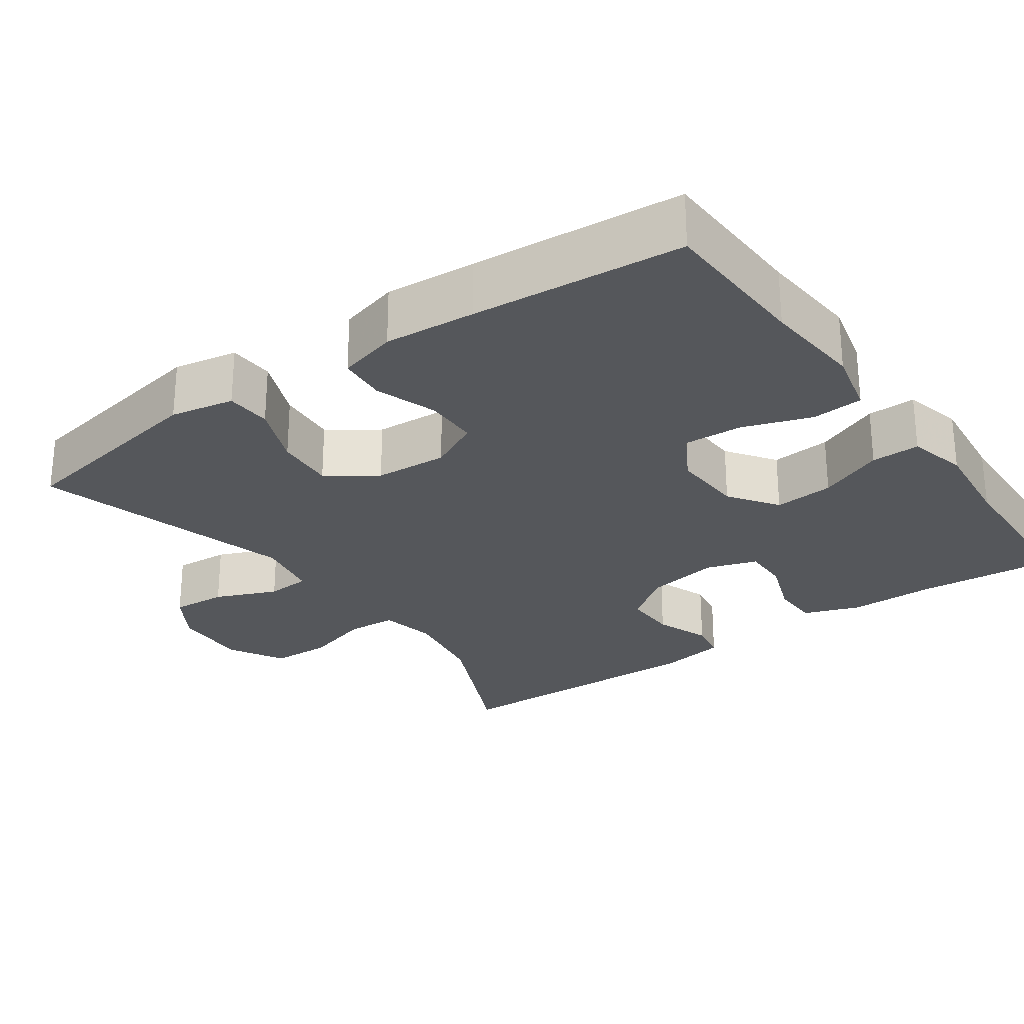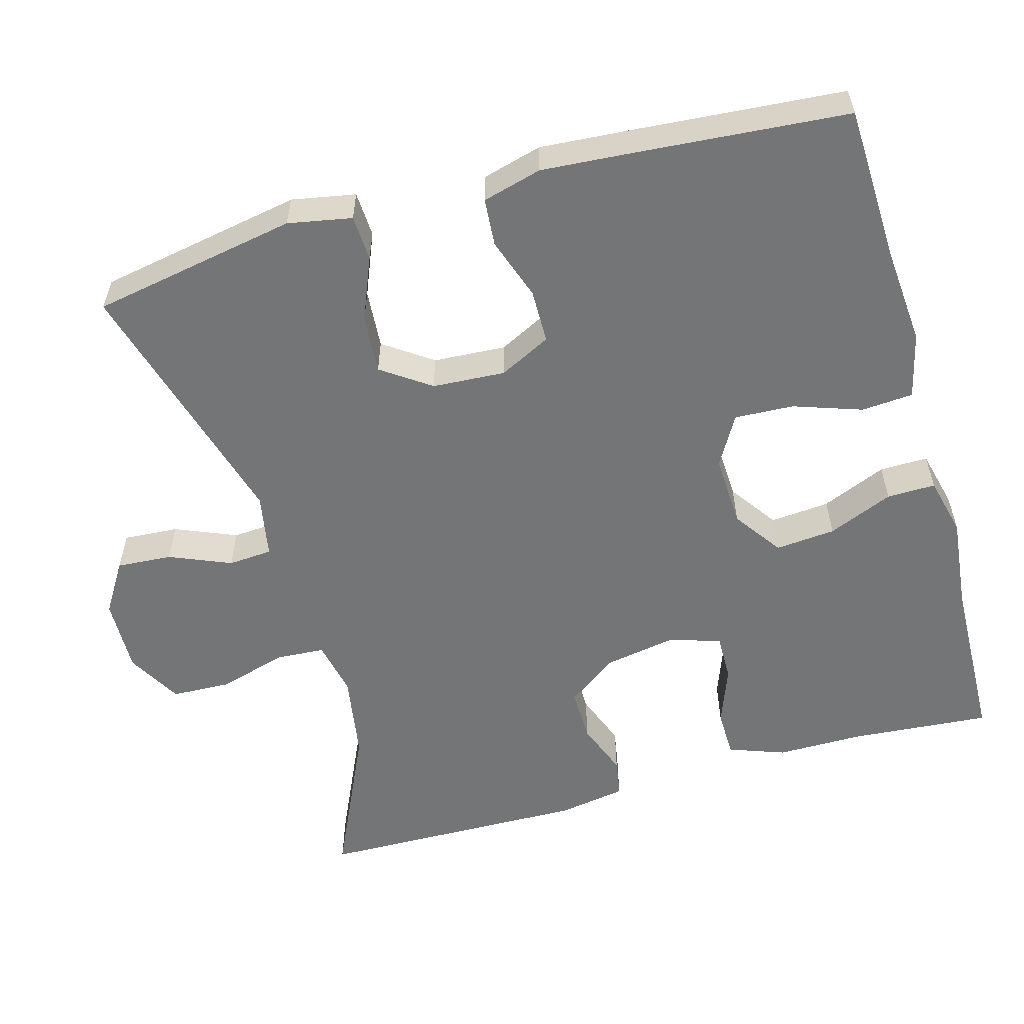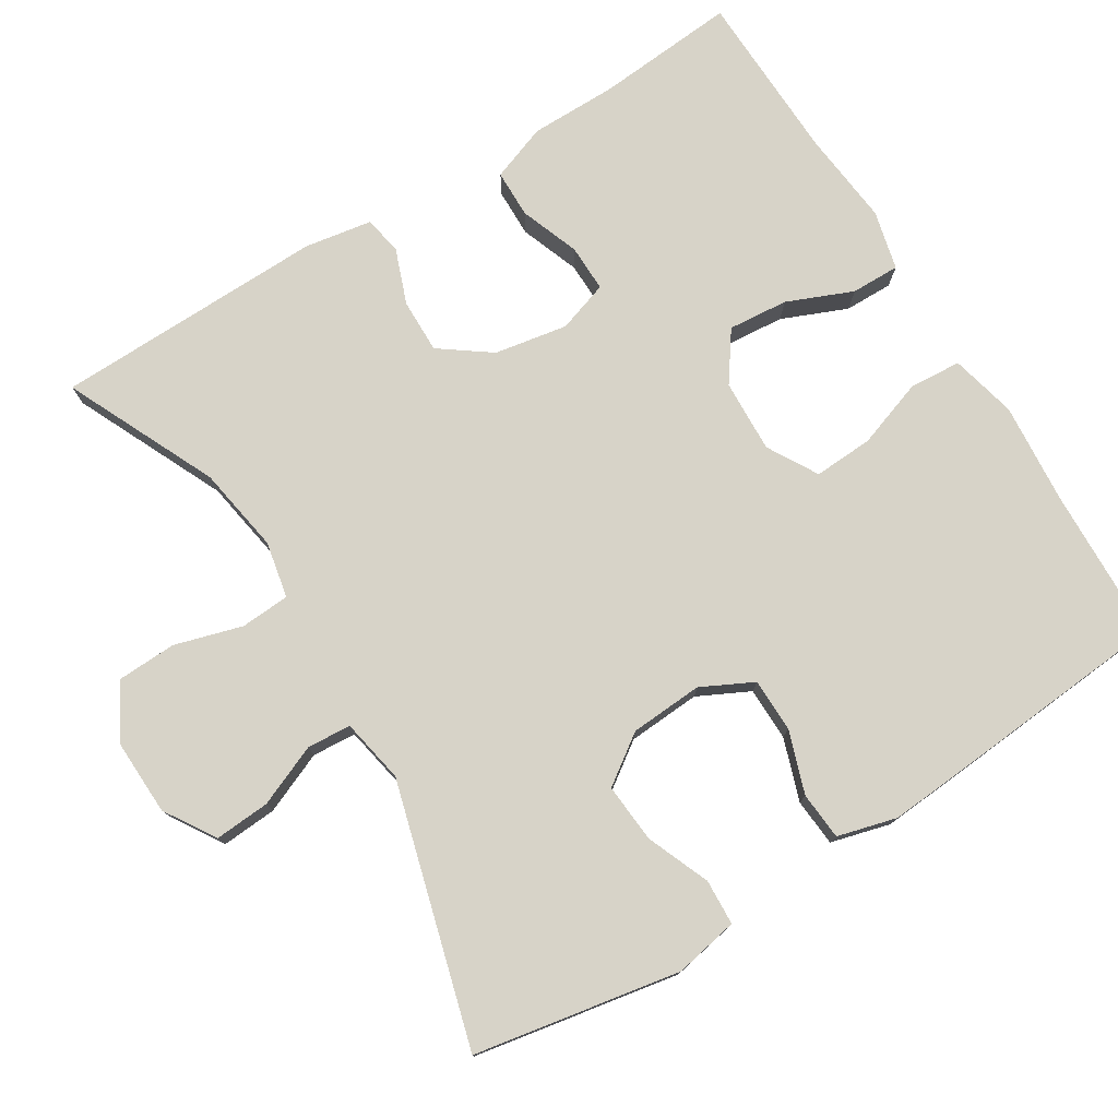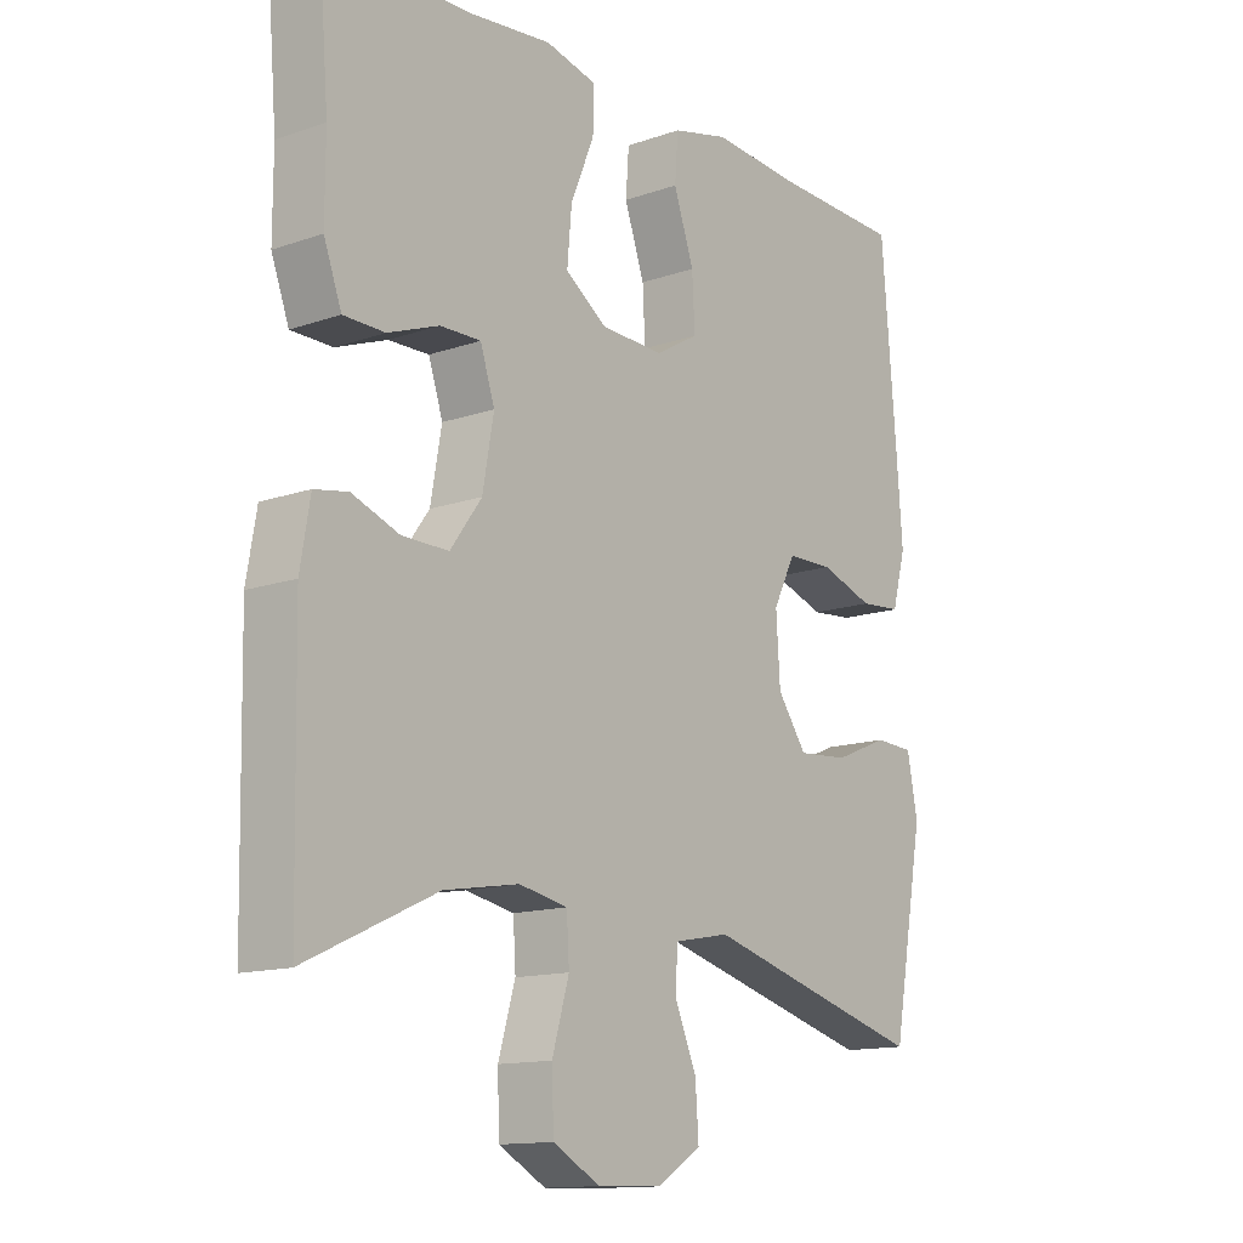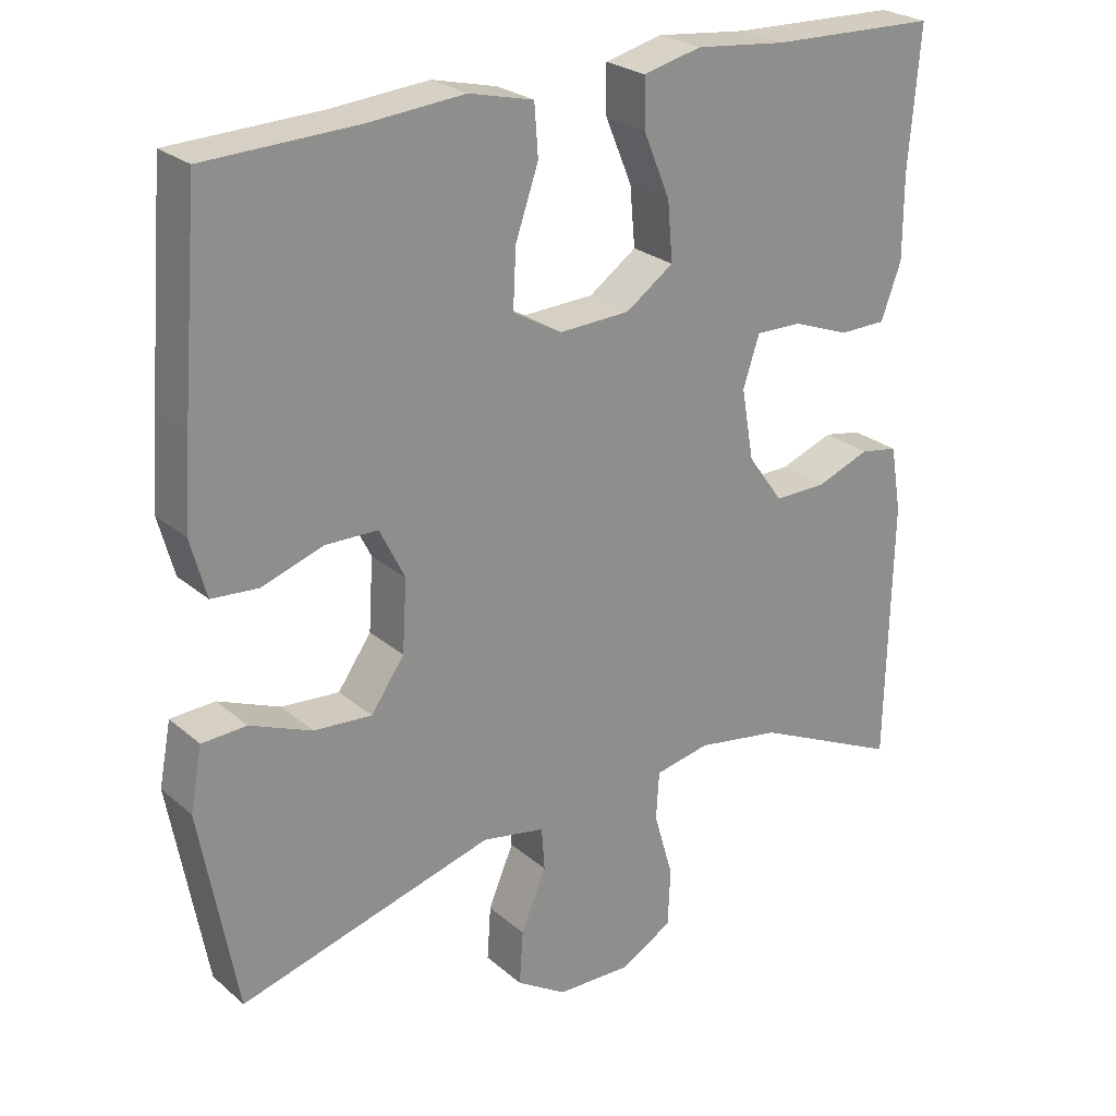
<metadata>
{"format":"obj","ext":"obj","renderer":"f3d","projection":"perspective","resolution":1024,"background":"white","views":[{"elev":-26.7,"azim":-54.6,"up":"+Y"},{"elev":-56.4,"azim":-74.2,"up":"+Y"},{"elev":77.1,"azim":-121.8,"up":"+Y"},{"elev":-13.5,"azim":128.0,"up":"+Z"},{"elev":25.2,"azim":-36.7,"up":"+Z"}]}
</metadata>
<code>
v 0.5 0.07 -0.5
v 0.301 0.07 -0.408
v 0.187 0.07 -0.389
v 0.113 0.07 -0.404
v 0.109 0.07 -0.469
v 0.135 0.07 -0.558
v 0.132 0.07 -0.637
v 0.06 0.07 -0.677
v -0.04 0.07 -0.674
v -0.107 0.07 -0.632
v -0.102 0.07 -0.559
v -0.068 0.07 -0.478
v -0.072 0.07 -0.42
v -0.157 0.07 -0.404
v -0.5 0.07 -0.5
v -0.549 0.07 -0.229
v -0.533 0.07 -0.145
v -0.473 0.07 -0.142
v -0.39 0.07 -0.176
v -0.312 0.07 -0.182
v -0.267 0.07 -0.118
v -0.261 0.07 -0.022
v -0.295 0.07 0.046
v -0.366 0.07 0.047
v -0.448 0.07 0.019
v -0.511 0.07 0.024
v -0.532 0.07 0.102
v -0.523 0.07 0.222
v -0.5 0.07 0.5
v -0.298 0.07 0.507
v -0.166 0.07 0.518
v -0.079 0.07 0.497
v -0.074 0.07 0.429
v -0.105 0.07 0.339
v -0.109 0.07 0.261
v -0.043 0.07 0.223
v 0.053 0.07 0.227
v 0.117 0.07 0.272
v 0.11 0.07 0.351
v 0.074 0.07 0.437
v 0.073 0.07 0.501
v 0.151 0.07 0.52
v 0.274 0.07 0.507
v 0.5 0.07 0.5
v 0.485 0.07 0.315
v 0.485 0.07 0.201
v 0.458 0.07 0.127
v 0.395 0.07 0.126
v 0.317 0.07 0.155
v 0.255 0.07 0.156
v 0.233 0.07 0.089
v 0.25 0.07 -0.007
v 0.298 0.07 -0.073
v 0.369 0.07 -0.072
v 0.441 0.07 -0.045
v 0.492 0.07 -0.054
v 0.507 0.07 -0.143
v 0.5 0 -0.5
v 0.301 0 -0.408
v 0.187 0 -0.389
v 0.113 0 -0.404
v 0.109 0 -0.469
v 0.135 0 -0.558
v 0.132 0 -0.637
v 0.06 0 -0.677
v -0.04 0 -0.674
v -0.107 0 -0.632
v -0.102 0 -0.559
v -0.068 0 -0.478
v -0.072 0 -0.42
v -0.157 0 -0.404
v -0.5 0 -0.5
v -0.549 0 -0.229
v -0.533 0 -0.145
v -0.473 0 -0.142
v -0.39 0 -0.176
v -0.312 0 -0.182
v -0.267 0 -0.118
v -0.261 0 -0.022
v -0.295 0 0.046
v -0.366 0 0.047
v -0.448 0 0.019
v -0.511 0 0.024
v -0.532 0 0.102
v -0.523 0 0.222
v -0.5 0 0.5
v -0.298 0 0.507
v -0.166 0 0.518
v -0.079 0 0.497
v -0.074 0 0.429
v -0.105 0 0.339
v -0.109 0 0.261
v -0.043 0 0.223
v 0.053 0 0.227
v 0.117 0 0.272
v 0.11 0 0.351
v 0.074 0 0.437
v 0.073 0 0.501
v 0.151 0 0.52
v 0.274 0 0.507
v 0.5 0 0.5
v 0.485 0 0.315
v 0.485 0 0.201
v 0.458 0 0.127
v 0.395 0 0.126
v 0.317 0 0.155
v 0.255 0 0.156
v 0.233 0 0.089
v 0.25 0 -0.007
v 0.298 0 -0.073
v 0.369 0 -0.072
v 0.441 0 -0.045
v 0.492 0 -0.054
v 0.507 0 -0.143
f 54 55 56 57
f 53 54 57 1
f 52 53 1 2
f 51 52 2 3
f 46 47 48 49
f 45 46 49 50
f 43 44 45 50
f 42 43 50 51
f 39 40 41 42
f 38 39 42 51
f 31 32 33 34
f 30 31 34 35
f 29 30 35
f 28 29 35
f 27 28 35 36
f 24 25 26 27
f 23 24 27 36
f 16 17 18 19
f 14 15 16 19
f 13 14 19 20
f 9 10 11 12
f 9 12 13
f 8 9 13
f 5 6 7 8
f 4 5 8 13
f 37 38 51 3
f 22 23 36 37
f 21 22 37 3
f 13 20 21
f 3 4 13 21
f 114 113 112 111
f 58 114 111 110
f 59 58 110 109
f 60 59 109 108
f 106 105 104 103
f 107 106 103 102
f 107 102 101 100
f 108 107 100 99
f 99 98 97 96
f 108 99 96 95
f 91 90 89 88
f 92 91 88 87
f 92 87 86
f 92 86 85
f 93 92 85 84
f 84 83 82 81
f 93 84 81 80
f 76 75 74 73
f 76 73 72 71
f 77 76 71 70
f 69 68 67 66
f 70 69 66
f 70 66 65
f 65 64 63 62
f 70 65 62 61
f 60 108 95 94
f 94 93 80 79
f 60 94 79 78
f 78 77 70
f 78 70 61 60
f 1 58 59 2
f 2 59 60 3
f 3 60 61 4
f 4 61 62 5
f 5 62 63 6
f 6 63 64 7
f 7 64 65 8
f 8 65 66 9
f 9 66 67 10
f 10 67 68 11
f 11 68 69 12
f 12 69 70 13
f 13 70 71 14
f 14 71 72 15
f 15 72 73 16
f 16 73 74 17
f 17 74 75 18
f 18 75 76 19
f 19 76 77 20
f 20 77 78 21
f 21 78 79 22
f 22 79 80 23
f 23 80 81 24
f 24 81 82 25
f 25 82 83 26
f 26 83 84 27
f 27 84 85 28
f 28 85 86 29
f 29 86 87 30
f 30 87 88 31
f 31 88 89 32
f 32 89 90 33
f 33 90 91 34
f 34 91 92 35
f 35 92 93 36
f 36 93 94 37
f 37 94 95 38
f 38 95 96 39
f 39 96 97 40
f 40 97 98 41
f 41 98 99 42
f 42 99 100 43
f 43 100 101 44
f 44 101 102 45
f 45 102 103 46
f 46 103 104 47
f 47 104 105 48
f 48 105 106 49
f 49 106 107 50
f 50 107 108 51
f 51 108 109 52
f 52 109 110 53
f 53 110 111 54
f 54 111 112 55
f 55 112 113 56
f 56 113 114 57
f 57 114 58 1

</code>
